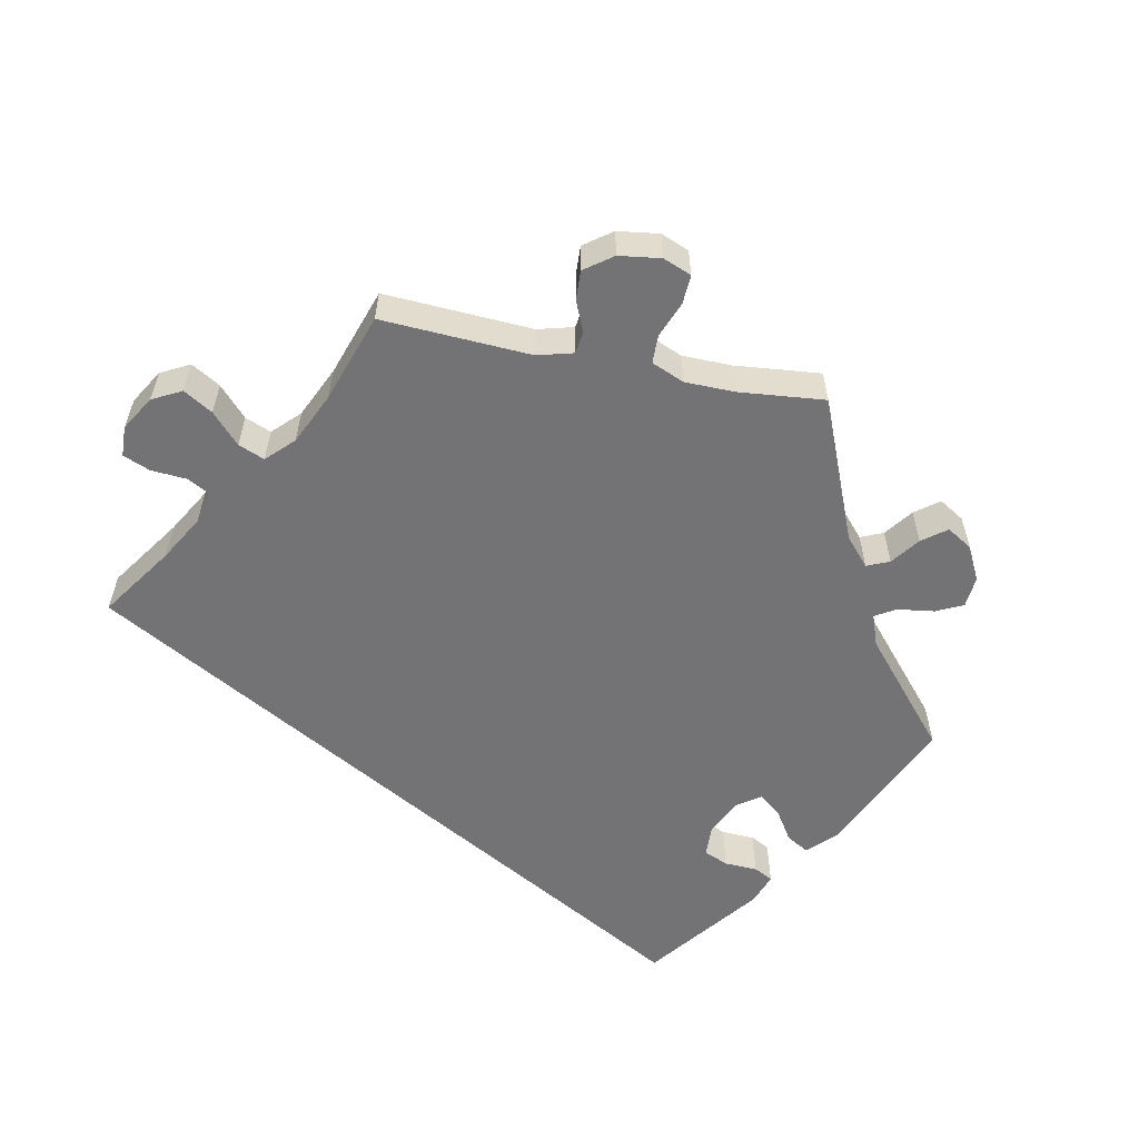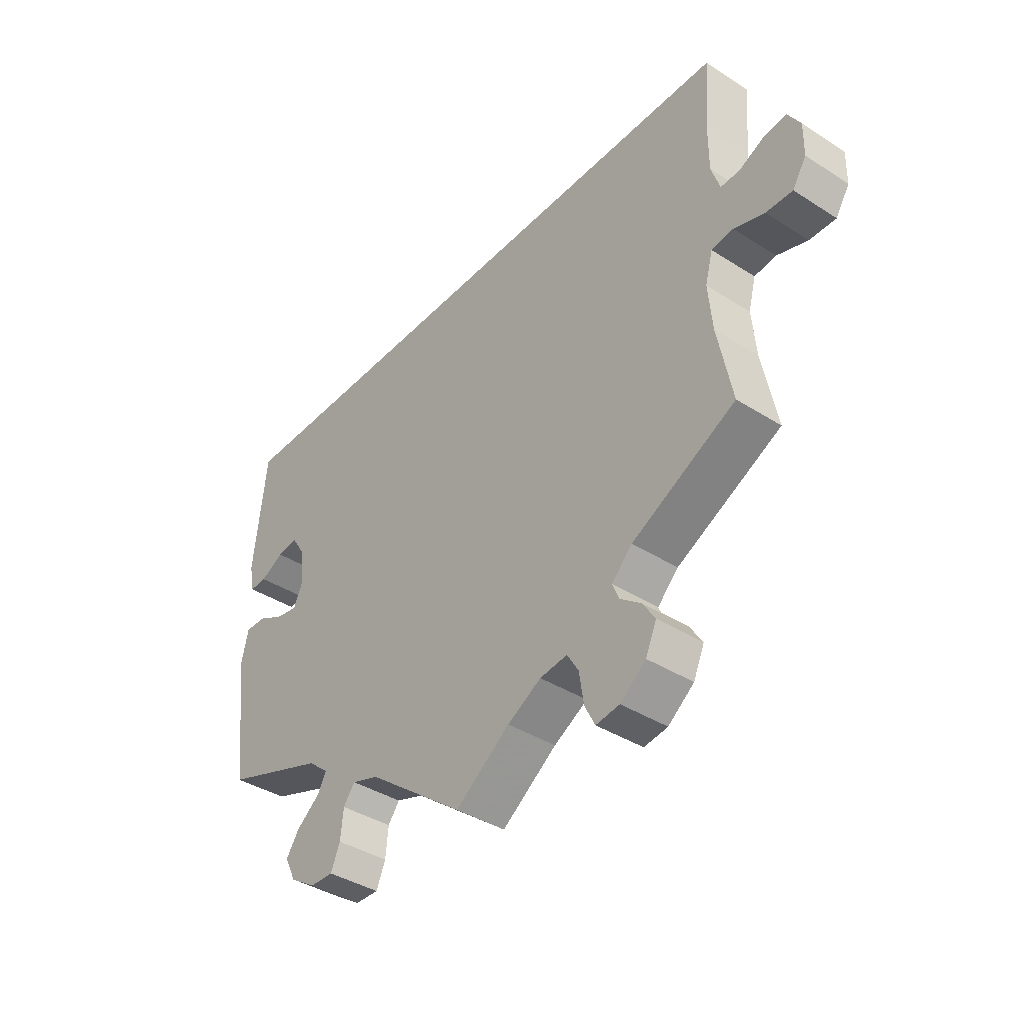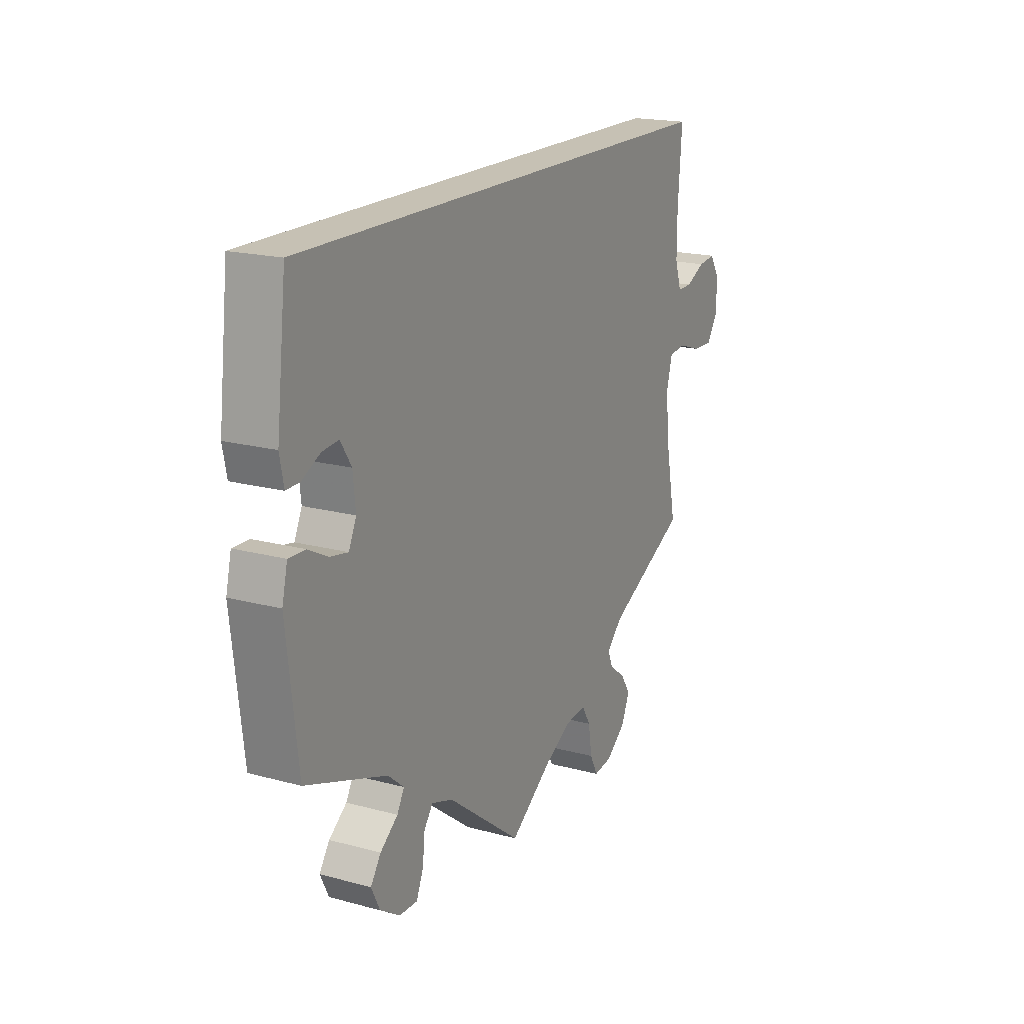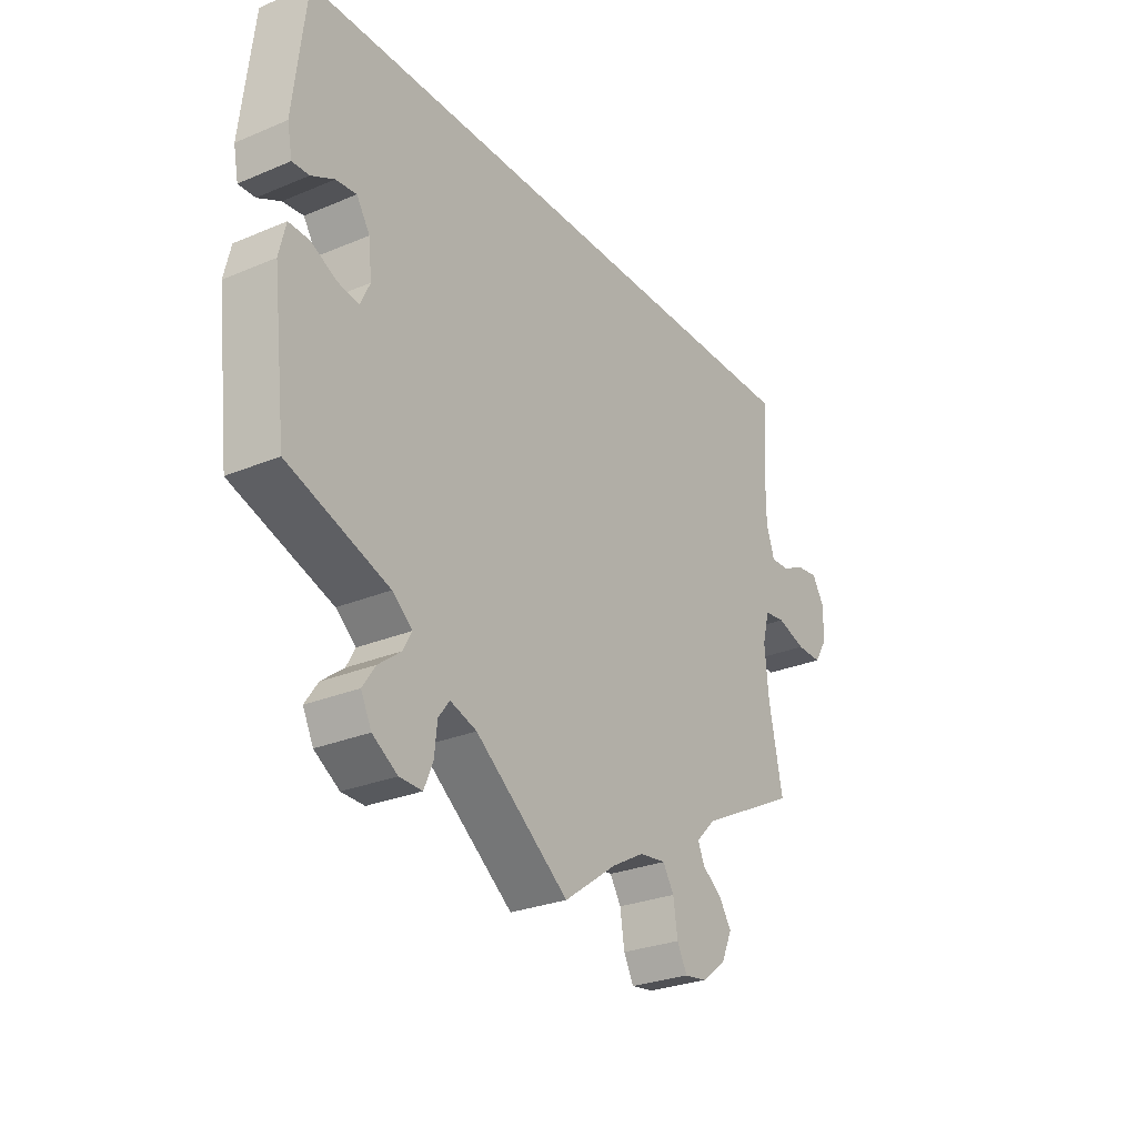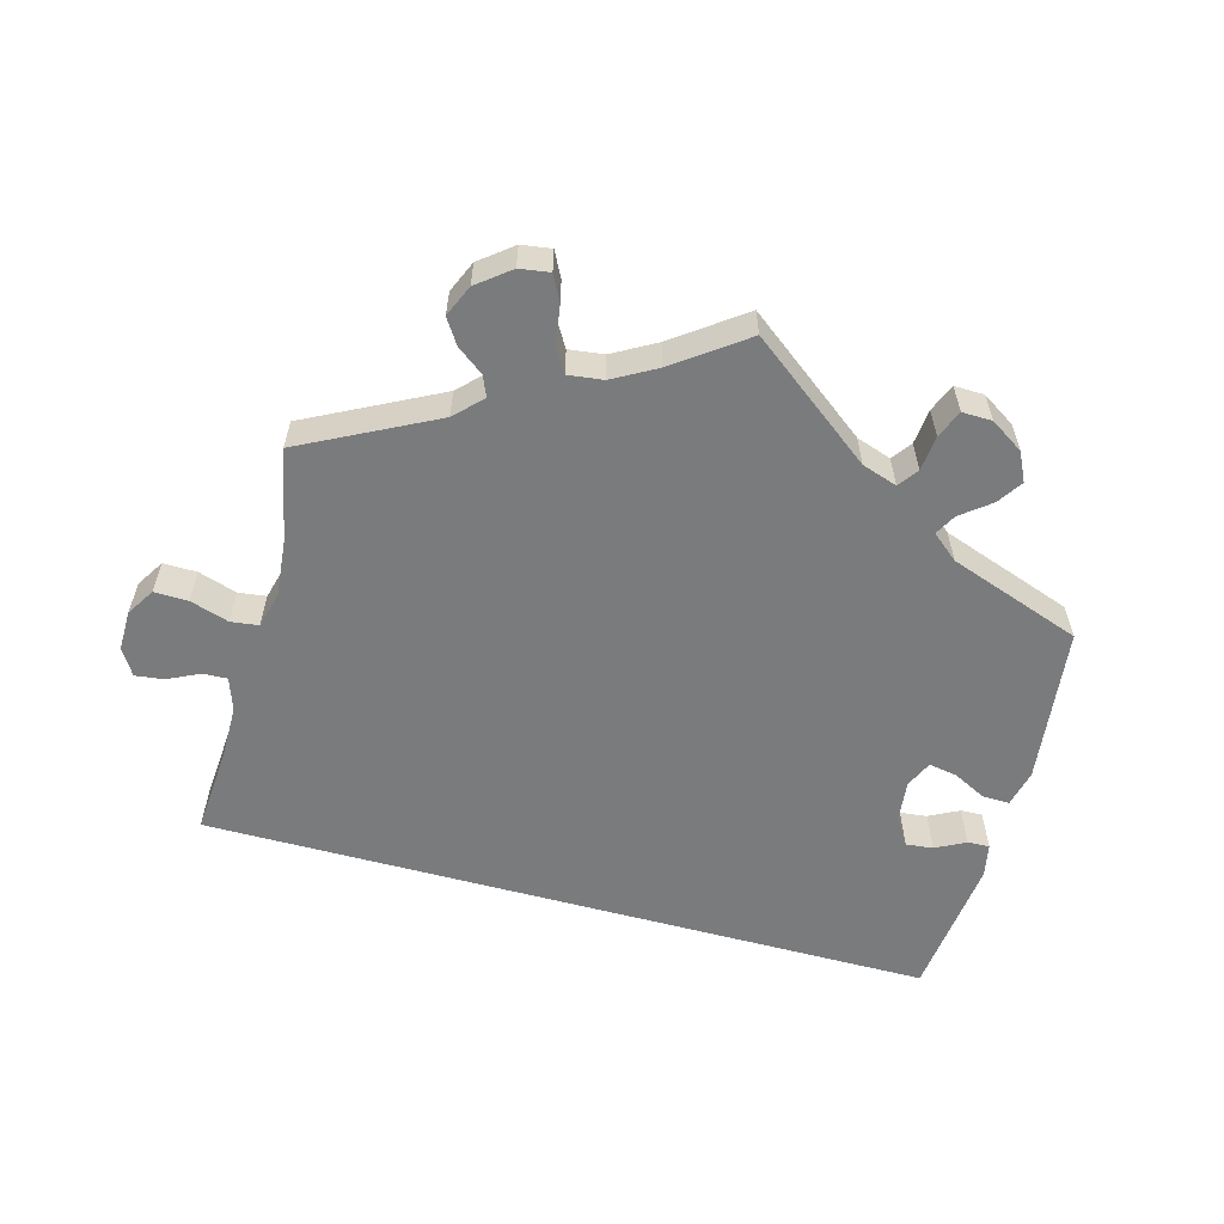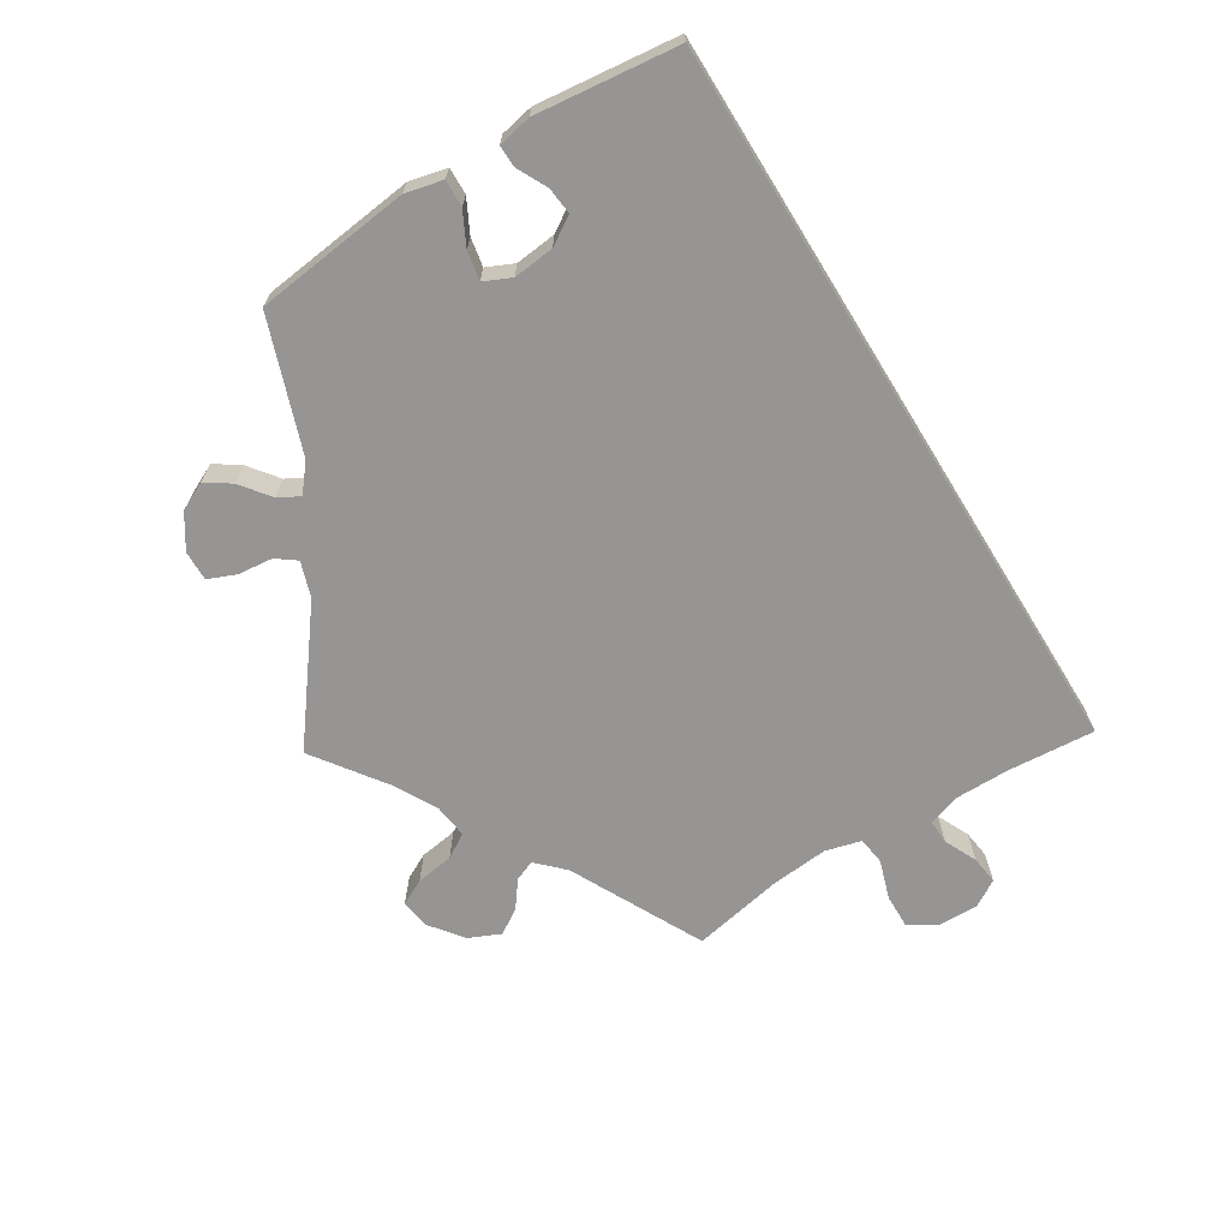
<metadata>
{"format":"obj","ext":"obj","renderer":"f3d","projection":"perspective","resolution":1024,"background":"white","views":[{"elev":-56.0,"azim":138.6,"up":"+Y"},{"elev":-39.2,"azim":51.4,"up":"+Z"},{"elev":18.6,"azim":-62.6,"up":"+Z"},{"elev":-27.8,"azim":-57.4,"up":"+Z"},{"elev":-58.3,"azim":164.7,"up":"+Y"},{"elev":-67.6,"azim":-58.3,"up":"+Y"}]}
</metadata>
<code>
v -0.169 0.07 -0.449
v -0.217 0.07 -0.433
v -0.237 0.07 -0.46
v -0.242 0.07 -0.508
v -0.258 0.07 -0.546
v -0.299 0.07 -0.545
v -0.344 0.07 -0.516
v -0.363 0.07 -0.477
v -0.34 0.07 -0.443
v -0.3 0.07 -0.412
v -0.284 0.07 -0.383
v -0.32 0.07 -0.353
v -0.501 0.07 -0.289
v -0.526 0.07 -0.076
v -0.514 0.07 -0.025
v -0.477 0.07 -0.026
v -0.432 0.07 -0.049
v -0.393 0.07 -0.056
v -0.376 0.07 -0.019
v -0.382 0.07 0.037
v -0.406 0.07 0.075
v -0.443 0.07 0.071
v -0.484 0.07 0.05
v -0.514 0.07 0.049
v -0.523 0.07 0.095
v -0.501 0.07 0.289
v 0.5 0.07 0.289
v 0.491 0.07 0.17
v 0.491 0.07 0.097
v 0.506 0.07 0.052
v 0.539 0.07 0.053
v 0.583 0.07 0.074
v 0.622 0.07 0.079
v 0.644 0.07 0.043
v 0.643 0.07 -0.012
v 0.619 0.07 -0.05
v 0.573 0.07 -0.049
v 0.52 0.07 -0.032
v 0.482 0.07 -0.037
v 0.469 0.07 -0.086
v 0.476 0.07 -0.163
v 0.501 0.07 -0.289
v 0.32 0.07 -0.381
v 0.284 0.07 -0.417
v 0.296 0.07 -0.445
v 0.332 0.07 -0.472
v 0.354 0.07 -0.506
v 0.335 0.07 -0.549
v 0.29 0.07 -0.584
v 0.249 0.07 -0.59
v 0.231 0.07 -0.555
v 0.223 0.07 -0.503
v 0.203 0.07 -0.47
v 0.155 0.07 -0.476
v 0.096 0.07 -0.509
v 0 0.07 -0.578
v -0.169 0 -0.449
v -0.217 0 -0.433
v -0.237 0 -0.46
v -0.242 0 -0.508
v -0.258 0 -0.546
v -0.299 0 -0.545
v -0.344 0 -0.516
v -0.363 0 -0.477
v -0.34 0 -0.443
v -0.3 0 -0.412
v -0.284 0 -0.383
v -0.32 0 -0.353
v -0.501 0 -0.289
v -0.526 0 -0.076
v -0.514 0 -0.025
v -0.477 0 -0.026
v -0.432 0 -0.049
v -0.393 0 -0.056
v -0.376 0 -0.019
v -0.382 0 0.037
v -0.406 0 0.075
v -0.443 0 0.071
v -0.484 0 0.05
v -0.514 0 0.049
v -0.523 0 0.095
v -0.501 0 0.289
v 0.5 0 0.289
v 0.491 0 0.17
v 0.491 0 0.097
v 0.506 0 0.052
v 0.539 0 0.053
v 0.583 0 0.074
v 0.622 0 0.079
v 0.644 0 0.043
v 0.643 0 -0.012
v 0.619 0 -0.05
v 0.573 0 -0.049
v 0.52 0 -0.032
v 0.482 0 -0.037
v 0.469 0 -0.086
v 0.476 0 -0.163
v 0.501 0 -0.289
v 0.32 0 -0.381
v 0.284 0 -0.417
v 0.296 0 -0.445
v 0.332 0 -0.472
v 0.354 0 -0.506
v 0.335 0 -0.549
v 0.29 0 -0.584
v 0.249 0 -0.59
v 0.231 0 -0.555
v 0.223 0 -0.503
v 0.203 0 -0.47
v 0.155 0 -0.476
v 0.096 0 -0.509
v 0 0 -0.578
f 55 56 1
f 54 55 1 2
f 53 54 2
f 49 50 51 52
f 49 52 53
f 48 49 53
f 45 46 47 48
f 44 45 48 53
f 43 44 53 2
f 41 42 43 2
f 35 36 37 38
f 35 38 39
f 34 35 39
f 31 32 33 34
f 30 31 34 39
f 29 30 39
f 28 29 39 40
f 26 27 28 40
f 22 23 24 25
f 21 22 25 26
f 20 21 26 40
f 14 15 16 17
f 12 13 14 17
f 11 12 17 18
f 7 8 9 10
f 7 10 11
f 6 7 11
f 3 4 5 6
f 3 6 11
f 2 3 11 18
f 19 20 40 41
f 2 18 19 41
f 57 112 111
f 58 57 111 110
f 58 110 109
f 108 107 106 105
f 109 108 105
f 109 105 104
f 104 103 102 101
f 109 104 101 100
f 58 109 100 99
f 58 99 98 97
f 94 93 92 91
f 95 94 91
f 95 91 90
f 90 89 88 87
f 95 90 87 86
f 95 86 85
f 96 95 85 84
f 96 84 83 82
f 81 80 79 78
f 82 81 78 77
f 96 82 77 76
f 73 72 71 70
f 73 70 69 68
f 74 73 68 67
f 66 65 64 63
f 67 66 63
f 67 63 62
f 62 61 60 59
f 67 62 59
f 74 67 59 58
f 97 96 76 75
f 97 75 74 58
f 1 57 58 2
f 2 58 59 3
f 3 59 60 4
f 4 60 61 5
f 5 61 62 6
f 6 62 63 7
f 7 63 64 8
f 8 64 65 9
f 9 65 66 10
f 10 66 67 11
f 11 67 68 12
f 12 68 69 13
f 13 69 70 14
f 14 70 71 15
f 15 71 72 16
f 16 72 73 17
f 17 73 74 18
f 18 74 75 19
f 19 75 76 20
f 20 76 77 21
f 21 77 78 22
f 22 78 79 23
f 23 79 80 24
f 24 80 81 25
f 25 81 82 26
f 26 82 83 27
f 27 83 84 28
f 28 84 85 29
f 29 85 86 30
f 30 86 87 31
f 31 87 88 32
f 32 88 89 33
f 33 89 90 34
f 34 90 91 35
f 35 91 92 36
f 36 92 93 37
f 37 93 94 38
f 38 94 95 39
f 39 95 96 40
f 40 96 97 41
f 41 97 98 42
f 42 98 99 43
f 43 99 100 44
f 44 100 101 45
f 45 101 102 46
f 46 102 103 47
f 47 103 104 48
f 48 104 105 49
f 49 105 106 50
f 50 106 107 51
f 51 107 108 52
f 52 108 109 53
f 53 109 110 54
f 54 110 111 55
f 55 111 112 56
f 56 112 57 1

</code>
